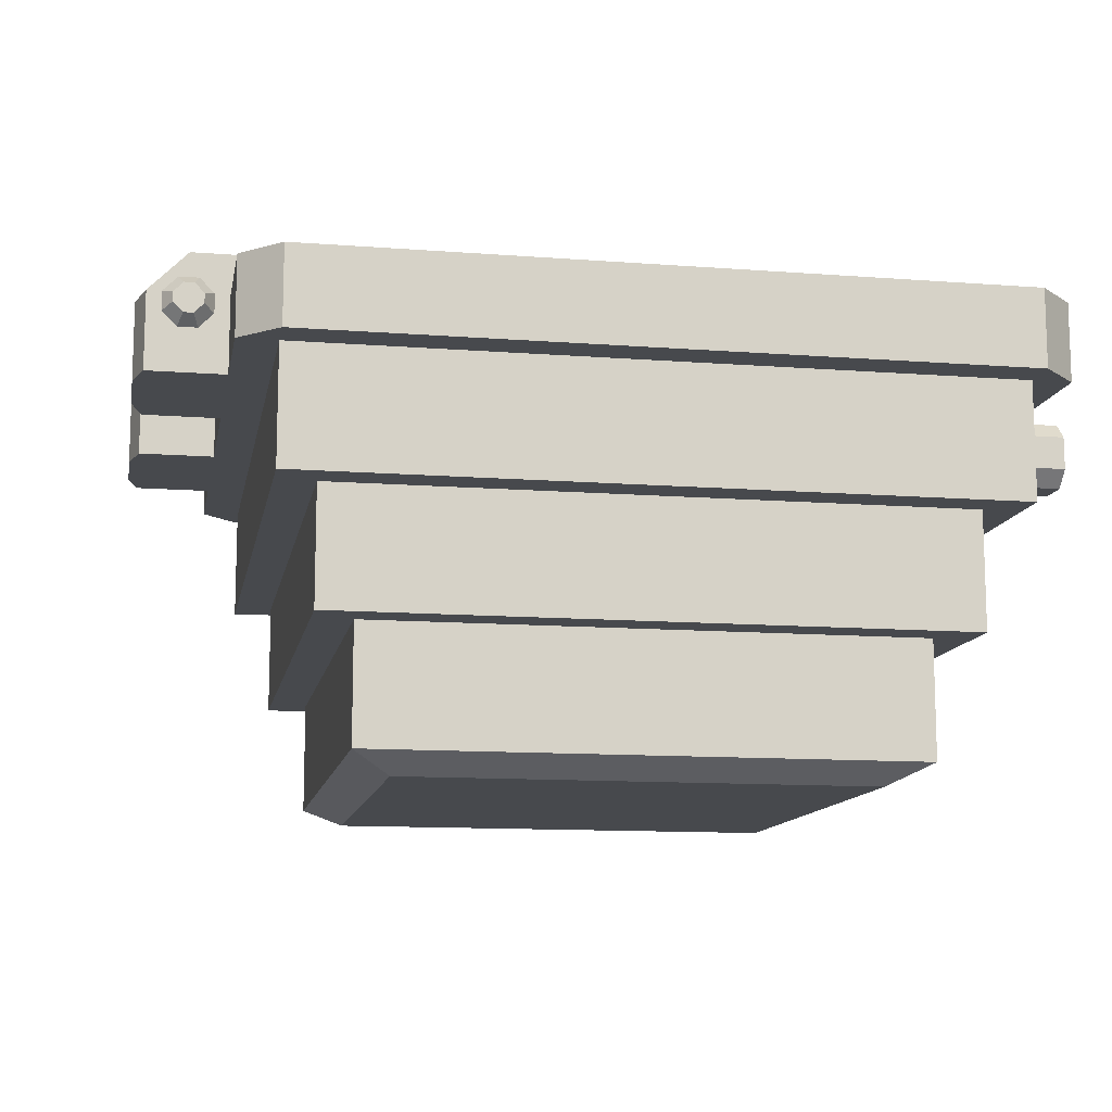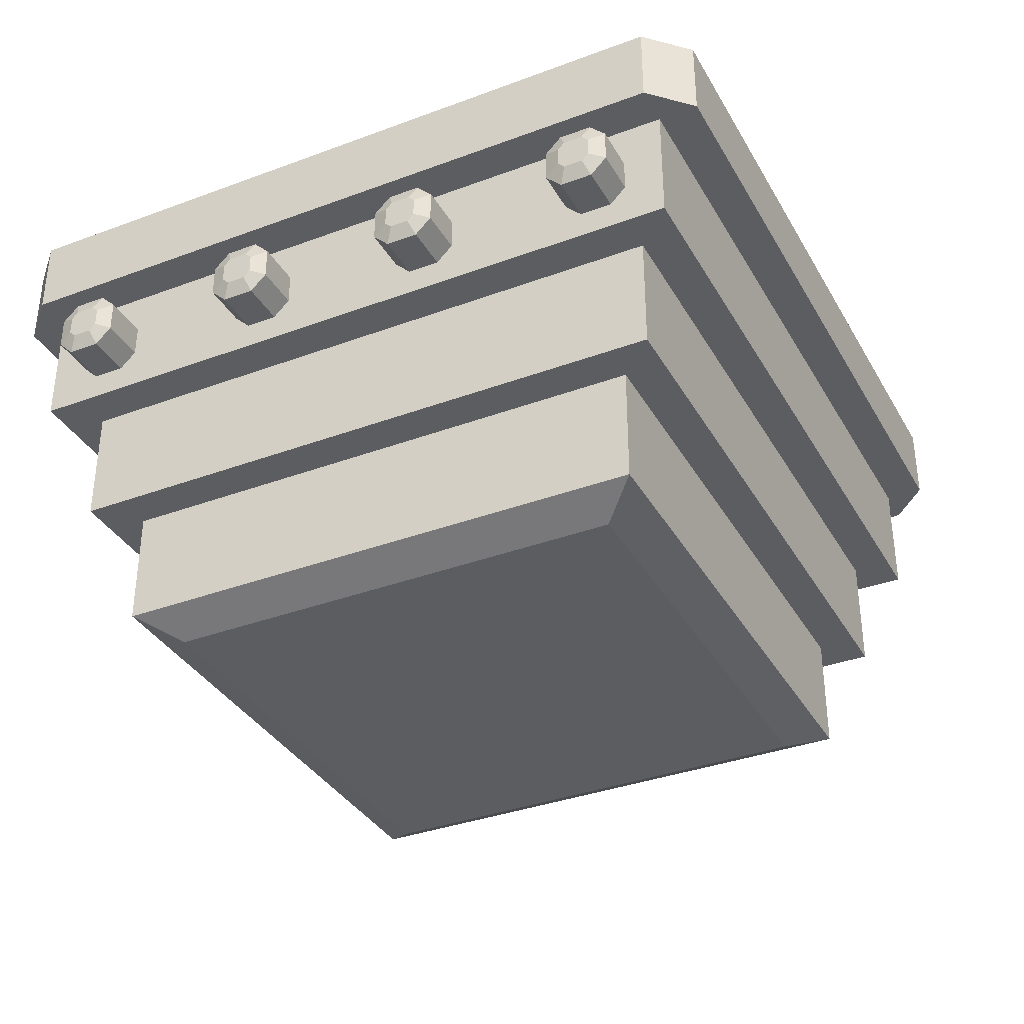
<metadata>
{"format":"obj","ext":"obj","renderer":"f3d","projection":"perspective","resolution":1024,"background":"white","views":[{"elev":-12.0,"azim":-10.4,"up":"+Z"},{"elev":-35.4,"azim":116.2,"up":"+Z"}]}
</metadata>
<code>
g icon
v 1.119 0.95 0.5375
v 1.119 0.95 0.3375
v 1.119 0.8 0.3875
v 1.119 0.8 0.4875
v 1.119 1 0.4875
v 1.119 0.85 0.5375
v 1.119 0.85 0.3375
v 1.119 1 0.3875
v 1.269 0.95 0.5375
v 1.269 0.95 0.3375
v 1.269 0.8 0.3875
v 1.269 0.8 0.4875
v 1.269 1 0.4875
v 1.269 0.85 0.5375
v 1.269 0.85 0.3375
v 1.269 1 0.3875
v 1.289 0.8707 0.3875
v 1.289 0.9293 0.3875
v 1.289 0.95 0.4668
v 1.289 0.9293 0.4875
v 1.289 0.85 0.4668
v 1.289 0.85 0.4082
v 1.289 0.8707 0.4875
v 1.289 0.95 0.4082
v 1.119 0.35 0.5375
v 1.119 0.35 0.3375
v 1.119 0.2 0.3875
v 1.119 0.2 0.4875
v 1.119 0.4 0.4875
v 1.119 0.25 0.5375
v 1.119 0.25 0.3375
v 1.119 0.4 0.3875
v 1.269 0.35 0.5375
v 1.269 0.35 0.3375
v 1.269 0.2 0.3875
v 1.269 0.2 0.4875
v 1.269 0.4 0.4875
v 1.269 0.25 0.5375
v 1.269 0.25 0.3375
v 1.269 0.4 0.3875
v 1.289 0.2707 0.3875
v 1.289 0.3293 0.3875
v 1.289 0.35 0.4668
v 1.289 0.3293 0.4875
v 1.289 0.25 0.4668
v 1.289 0.25 0.4082
v 1.289 0.2707 0.4875
v 1.289 0.35 0.4082
v 1.119 -0.25 0.5375
v 1.119 -0.25 0.3375
v 1.119 -0.4 0.3875
v 1.119 -0.4 0.4875
v 1.119 -0.2 0.4875
v 1.119 -0.35 0.5375
v 1.119 -0.35 0.3375
v 1.119 -0.2 0.3875
v 1.269 -0.25 0.5375
v 1.269 -0.25 0.3375
v 1.269 -0.4 0.3875
v 1.269 -0.4 0.4875
v 1.269 -0.2 0.4875
v 1.269 -0.35 0.5375
v 1.269 -0.35 0.3375
v 1.269 -0.2 0.3875
v 1.289 -0.3293 0.3875
v 1.289 -0.2707 0.3875
v 1.289 -0.25 0.4668
v 1.289 -0.2707 0.4875
v 1.289 -0.35 0.4668
v 1.289 -0.35 0.4082
v 1.289 -0.3293 0.4875
v 1.289 -0.25 0.4082
v 1.119 -0.85 0.5375
v 1.119 -0.85 0.3375
v 1.119 -1 0.3875
v 1.119 -1 0.4875
v 1.119 -0.8 0.4875
v 1.119 -0.95 0.5375
v 1.119 -0.95 0.3375
v 1.119 -0.8 0.3875
v 1.269 -0.85 0.5375
v 1.269 -0.85 0.3375
v 1.269 -1 0.3875
v 1.269 -1 0.4875
v 1.269 -0.8 0.4875
v 1.269 -0.95 0.5375
v 1.269 -0.95 0.3375
v 1.269 -0.8 0.3875
v 1.289 -0.9293 0.3875
v 1.289 -0.8707 0.3875
v 1.289 -0.85 0.4668
v 1.289 -0.8707 0.4875
v 1.289 -0.95 0.4668
v 1.289 -0.95 0.4082
v 1.289 -0.9293 0.4875
v 1.289 -0.85 0.4082
v 1.125 -1.125 0.625
v -1.125 -1.125 0.625
v 1.125 1.125 0.625
v -1.125 1.125 0.625
v 1.125 1.25 0.625
v 1.125 -1.25 0.625
v -1.25 -1.125 0.625
v -1.125 1.25 0.625
v 1.125 -1.125 0.25
v -1.125 -1.125 0.25
v 1.125 1.125 0.25
v -1.125 1.125 0.25
v 1.25 1.125 0.625
v 1.25 -1.125 0.625
v -1.125 -1.25 0.625
v -1.25 1.125 0.625
v 1 1 0.25
v 1 -1 0.25
v -1 -1 0.25
v -1 1 0.25
v 1 1 -0.125
v 1 -1 -0.125
v -1 -1 -0.125
v -1 1 -0.125
v 0.875 -0.875 -0.125
v -0.875 0.875 -0.125
v 0 -1.125 0.625
v 0 1.125 0.625
v 0 1.25 0.625
v 0 -1.125 0.25
v 0 1.125 0.25
v 0 -1.25 0.625
v 0 -1 0.25
v 0 1 0.25
v 0 -1 -0.125
v 0 1 -0.125
v 0 -0.875 -0.125
v 0 0.875 -0.125
v 1.125 0 0.625
v -1.125 0 0.625
v 1.125 0 0.25
v -1.125 0 0.25
v 1.25 0 0.625
v -1.25 0 0.625
v 1 0 0.25
v -1 0 0.25
v 1 0 -0.125
v -1 0 -0.125
v 0.875 0 -0.125
v -0.875 0 -0.125
v -1.125 -1.25 0.625
v -1.25 -1.125 0.625
v -1.125 -1.25 0.875
v -1.25 -1.125 0.875
v -1.125 -1.125 0.9062
v 0 -1.25 0.625
v 0 -1.25 0.875
v 0 -1.125 0.9062
v -1.125 0 0.9062
v -1.25 0 0.625
v -1.25 0 0.875
v 0 0 0.9062
v -0.875 -0.875 -0.125
v -0.875 -0.875 -0.5
v -0.75 -0.75 -0.5625
v 0 -0.875 -0.125
v 0 -0.875 -0.5
v 0 -0.75 -0.5625
v -0.875 0 -0.125
v -0.875 0 -0.5
v -0.75 0 -0.5625
v 0 0 -0.5625
v -1.531 -0.625 0.875
v 0 -0.625 1.031
v -1.531 -0.375 0.875
v 0 -0.375 1.031
v -1.375 -0.625 1.031
v -1.375 -0.375 1.031
v 0 -0.25 0.625
v 0 -0.25 1
v -1.5 -0.25 0.625
v -1.375 -0.25 1
v -1.5 -0.25 0.875
v -1.375 -0.75 1
v 0 -0.75 1
v -1.5 -0.75 0.875
v -1.5 -0.75 0.625
v 0 -0.75 0.625
v -1.453 -0.25 0.875
v -1.453 -0.25 0.8125
v -1.297 -0.25 0.8125
v -1.297 -0.25 0.875
v -1.406 -0.25 0.7656
v -1.344 -0.25 0.7656
v -1.344 -0.25 0.9219
v -1.406 -0.25 0.9219
v -1.422 -0.2031 0.8594
v -1.422 -0.2031 0.8281
v -1.359 -0.2031 0.7969
v -1.328 -0.2031 0.8281
v -1.328 -0.2031 0.8594
v -1.391 -0.2031 0.8906
v -1.391 -0.2031 0.7969
v -1.359 -0.2031 0.8906
v -1.453 -0.75 0.875
v -1.453 -0.75 0.8125
v -1.297 -0.75 0.8125
v -1.297 -0.75 0.875
v -1.344 -0.75 0.7656
v -1.406 -0.75 0.7656
v -1.406 -0.75 0.9219
v -1.344 -0.75 0.9219
v -1.422 -0.7969 0.8281
v -1.422 -0.7969 0.8594
v -1.391 -0.7969 0.7969
v -1.328 -0.7969 0.8594
v -1.328 -0.7969 0.8281
v -1.359 -0.7969 0.8906
v -1.359 -0.7969 0.7969
v -1.391 -0.7969 0.8906
v 1.25 -1.125 0.625
v 1.125 -1.25 0.625
v 1.25 -1.125 0.875
v 1.125 -1.25 0.875
v 1.125 -1.125 0.9062
v 0.25 -1.25 0.625
v 0.25 -1.25 0.875
v 0.25 -1.125 0.875
v 0.375 -1.125 0.9062
v 0.125 -1.125 0.9062
v 0 -1.25 0.625
v 0 -1.25 0.875
v 0 -1.125 0.9062
v 1.25 0 0.625
v 1.25 0 0.875
v 0.375 0 0.9062
v 0.125 0 0.9062
v 1.125 0 0.9062
v 0.25 0 0.875
v 0 0 0.9062
v 0.875 -0.875 -0.5
v 0.75 -0.75 -0.5625
v 0 -0.875 -0.125
v 0 -0.875 -0.5
v 0 -0.75 -0.5625
v 0.875 0 -0.125
v 0.875 0 -0.5
v 0.75 0 -0.5625
v 0 0 -0.5625
v -1.25 1.125 0.625
v -1.125 1.25 0.625
v -1.25 1.125 0.875
v -1.125 1.25 0.875
v -1.125 1.125 0.9062
v 0 1.25 0.625
v 0 1.25 0.875
v 0 1.125 0.9062
v -1.25 0 0.625
v -1.25 0 0.875
v -1.125 0 0.9062
v 0 0 0.9062
v -0.875 0.875 -0.5
v -0.75 0.75 -0.5625
v 0 0.875 -0.125
v 0 0.875 -0.5
v 0 0.75 -0.5625
v -0.875 0 -0.125
v -0.875 0 -0.5
v -0.75 0 -0.5625
v 0 0 -0.5625
v -1.531 0.375 0.875
v 0 0.375 1.031
v -1.531 0.625 0.875
v 0 0.625 1.031
v -1.375 0.375 1.031
v -1.375 0.625 1.031
v 0 0.75 0.625
v 0 0.75 1
v -1.5 0.75 0.625
v -1.375 0.75 1
v -1.5 0.75 0.875
v -1.375 0.25 1
v 0 0.25 1
v -1.5 0.25 0.875
v -1.5 0.25 0.625
v 0 0.25 0.625
v -1.453 0.75 0.875
v -1.453 0.75 0.8125
v -1.297 0.75 0.8125
v -1.297 0.75 0.875
v -1.406 0.75 0.7656
v -1.344 0.75 0.7656
v -1.344 0.75 0.9219
v -1.406 0.75 0.9219
v -1.422 0.7969 0.8594
v -1.422 0.7969 0.8281
v -1.359 0.7969 0.7969
v -1.328 0.7969 0.8281
v -1.328 0.7969 0.8594
v -1.391 0.7969 0.8906
v -1.391 0.7969 0.7969
v -1.359 0.7969 0.8906
v -1.453 0.25 0.875
v -1.453 0.25 0.8125
v -1.297 0.25 0.8125
v -1.297 0.25 0.875
v -1.344 0.25 0.7656
v -1.406 0.25 0.7656
v -1.406 0.25 0.9219
v -1.344 0.25 0.9219
v -1.422 0.2031 0.8281
v -1.422 0.2031 0.8594
v -1.391 0.2031 0.7969
v -1.328 0.2031 0.8594
v -1.328 0.2031 0.8281
v -1.359 0.2031 0.8906
v -1.359 0.2031 0.7969
v -1.391 0.2031 0.8906
v 0.6406 0.4705 1.076
v 0.6406 0.4705 1.016
v 0.6406 0.5305 1.016
v 0.6406 0.5305 1.076
v 0.1906 0.4705 1.076
v 0.1906 0.4705 1.016
v 0.1906 0.5305 1.016
v 0.1906 0.5305 1.076
v 0.1806 0.4805 1.066
v 0.1806 0.4805 1.026
v 0.1806 0.5205 1.026
v 0.1806 0.5205 1.066
v 0.6006 0.4705 1.086
v 0.6006 0.4705 1.006
v 0.6006 0.5305 1.006
v 0.6006 0.5305 1.086
v 0.2106 0.4705 1.086
v 0.2106 0.4705 1.006
v 0.2106 0.5305 1.006
v 0.2106 0.5305 1.086
v 0.2106 0.5405 1.076
v 0.6006 0.5405 1.076
v 0.6006 0.5405 1.016
v 0.2106 0.5405 1.016
v 0.6006 0.4605 1.076
v 0.2106 0.4605 1.076
v 0.6006 0.4605 1.016
v 0.2106 0.4605 1.016
v 0.2106 0.4705 1.076
v 0.2106 0.4705 1.016
v 0.2106 0.5305 1.016
v 0.2106 0.5305 1.076
v 0.6006 0.4705 1.016
v 0.6006 0.5305 1.016
v 0.6006 0.5305 1.076
v 0.6006 0.4705 1.076
v 0.5156 0.2188 0.9062
v 0.9844 0.2188 0.9062
v 0.4688 0.7344 0.9062
v 1.031 0.7344 0.9062
v 0.4688 0.2656 0.9062
v 0.5156 0.7812 0.9062
v 1.031 0.2656 0.9062
v 0.9844 0.7812 0.9062
v 0.5156 0.2188 0.9531
v 0.9844 0.2188 0.9531
v 0.4688 0.7344 0.9531
v 1.031 0.7344 0.9531
v 0.4688 0.2656 0.9531
v 0.5156 0.7812 0.9531
v 1.031 0.2656 0.9531
v 0.9844 0.7812 0.9531
v 0.5625 0.3438 0.9531
v 0.5938 0.3125 0.9531
v 0.9062 0.3125 0.9531
v 0.9375 0.3438 0.9531
v 0.9375 0.6562 0.9531
v 0.5938 0.6875 0.9531
v 0.5625 0.6562 0.9531
v 0.9062 0.6875 0.9531
v 0.5625 0.3438 1
v 0.5938 0.3125 1
v 0.9062 0.3125 1
v 0.9375 0.3438 1
v 0.9375 0.6562 1
v 0.5938 0.6875 1
v 0.5625 0.6562 1
v 0.9062 0.6875 1
v 0.6406 0.4375 1.094
v 0.6406 0.4375 1
v 0.8594 0.4375 1
v 0.8594 0.4375 1.094
v 0.6406 0.5625 1.094
v 0.6406 0.5625 1
v 0.8594 0.5625 1
v 0.8594 0.5625 1.094
v 0.8125 0.6094 1
v 0.8125 0.6094 1.094
v 0.6875 0.6094 1
v 0.6875 0.6094 1.094
v 0.6875 0.3906 1
v 0.6875 0.3906 1.094
v 0.8125 0.3906 1.094
v 0.8125 0.3906 1
v 0.6875 0.4688 1.109
v 0.6875 0.5312 1.109
v 0.8125 0.5312 1.109
v 0.8125 0.4688 1.109
v 0.7188 0.5625 1.109
v 0.7812 0.4375 1.109
v 0.7812 0.5625 1.109
v 0.7188 0.4375 1.109
v 1.125 1.25 0.625
v 1.25 1.125 0.625
v 1.125 1.25 0.875
v 1.25 1.125 0.875
v 1.125 1.125 0.9062
v 0.25 1.25 0.625
v 0.25 1.25 0.875
v 0.25 1.125 0.875
v 0.375 1.125 0.9062
v 0.125 1.125 0.9062
v 0 1.25 0.625
v 0 1.25 0.875
v 0 1.125 0.9062
v 1.25 0 0.625
v 1.25 0 0.875
v 1.125 0 0.9062
v 0.25 0 0.875
v 0.375 0 0.9062
v 0.125 0 0.9062
v 0 0 0.9062
v 0.875 0.875 -0.125
v 0.875 0.875 -0.5
v 0.75 0.75 -0.5625
v 0 0.875 -0.125
v 0 0.875 -0.5
v 0 0.75 -0.5625
v 0 0 -0.5625
v 0.875 0 -0.125
v 0.875 0 -0.5
v 0.75 0 -0.5625
v -1.531 -0.625 0.625
v -1.531 -0.375 0.625
v -1.531 0.375 0.625
v -1.531 0.625 0.625
v -1.25 -0.25 0.625
v -1.25 0.25 0.625
v -1.25 -0.75 0.625
v -1.25 0.75 0.625
f 99 107 127
f 99 109 139
f 97 102 128
f 98 103 140
f 100 104 125
f 113 117 132
f 100 108 138
f 98 106 126
f 97 105 137
f 99 101 109
f 102 97 110
f 103 98 111
f 104 100 112
f 141 113 107
f 129 114 105
f 142 115 106
f 130 116 108
f 116 120 144
f 115 119 131
f 114 118 143
f 133 121 118
f 134 122 120
f 130 132 120
f 129 131 118
f 130 127 107
f 129 126 106
f 124 127 108
f 124 125 101
f 123 128 111
f 123 126 105
f 146 144 120
f 145 143 118
f 142 144 119
f 141 143 117
f 142 138 108
f 141 137 105
f 136 140 112
f 136 138 106
f 135 139 110
f 135 137 107
f 164 161 167
f 159 160 163
f 167 161 160
f 164 163 160
f 165 166 160
f 241 238 237
f 238 241 245
f 244 243 237
f 262 259 258
f 266 265 259
f 265 264 258
f 427 428 431
f 436 429 428
f 432 431 428
f 434 435 428
f 436 433 432
f 145 427 117
f 146 159 119
f 134 132 117
f 133 131 119
f 121 237 243
f 239 240 237
f 122 258 264
f 260 261 258
f 124 99 127
f 135 99 139
f 123 97 128
f 136 98 140
f 124 100 125
f 130 113 132
f 136 100 138
f 123 98 126
f 135 97 137
f 137 141 107
f 126 129 105
f 138 142 106
f 127 130 108
f 142 116 144
f 129 115 131
f 141 114 143
f 131 133 118
f 132 134 120
f 116 130 120
f 114 129 118
f 113 130 107
f 115 129 106
f 100 124 108
f 99 124 101
f 98 123 111
f 97 123 105
f 122 146 120
f 121 145 118
f 115 142 119
f 113 141 117
f 116 142 108
f 114 141 105
f 100 136 112
f 98 136 106
f 97 135 110
f 99 135 107
f 168 164 167
f 162 159 163
f 166 167 160
f 161 164 160
f 159 165 160
f 240 241 237
f 244 238 245
f 238 244 237
f 261 262 258
f 262 266 259
f 259 265 258
f 430 427 431
f 435 436 428
f 429 432 428
f 427 434 428
f 429 436 432
f 143 145 117
f 144 146 119
f 427 134 117
f 159 133 119
f 242 121 243
f 121 239 237
f 263 122 264
f 122 260 258
f 17 18 24
f 13 16 8
f 7 15 11
f 14 9 1
f 8 16 10
f 12 14 6
f 3 11 12
f 10 15 7
f 9 13 5
f 18 17 15
f 20 19 13
f 21 12 11
f 23 14 12
f 18 10 16
f 23 20 9
f 17 22 11
f 24 16 13
f 41 42 48
f 37 40 32
f 31 39 35
f 38 33 25
f 40 34 26
f 28 36 38
f 27 35 36
f 34 39 31
f 33 37 29
f 42 41 39
f 44 43 37
f 46 45 36
f 45 47 38
f 48 42 34
f 47 44 33
f 41 46 35
f 48 40 37
f 65 66 72
f 61 64 56
f 55 63 59
f 62 57 49
f 64 58 50
f 52 60 62
f 51 59 60
f 58 63 55
f 57 61 53
f 66 65 63
f 68 67 61
f 70 69 60
f 69 71 62
f 66 58 64
f 71 68 57
f 70 59 63
f 72 64 61
f 89 90 96
f 85 88 80
f 87 83 75
f 86 81 73
f 88 82 74
f 76 84 86
f 75 83 84
f 82 87 79
f 81 85 77
f 90 89 87
f 92 91 85
f 94 93 84
f 93 95 86
f 96 90 82
f 95 92 81
f 89 94 83
f 91 96 88
f 148 150 157
f 147 149 150
f 151 149 153
f 149 151 150
f 151 154 158
f 152 153 149
f 151 155 157
f 173 174 171
f 170 172 174
f 175 176 172
f 176 178 174
f 179 178 177
f 178 179 171
f 180 182 183
f 181 170 173
f 180 173 169
f 195 199 194
f 193 194 186
f 196 187 190
f 197 188 187
f 193 185 192
f 194 199 189
f 195 190 189
f 197 200 191
f 198 192 191
f 214 216 210
f 210 201 202
f 209 202 206
f 212 213 203
f 214 212 204
f 215 205 203
f 211 206 205
f 210 216 207
f 214 208 207
f 218 220 223
f 217 219 220
f 235 224 225
f 220 219 221
f 234 221 219
f 222 223 228
f 236 229 226
f 225 224 223
f 225 221 234
f 221 225 223
f 226 224 235
f 224 226 223
f 229 228 223
f 230 231 219
f 247 249 252
f 246 248 249
f 249 248 250
f 256 250 248
f 253 252 249
f 256 257 253
f 254 255 248
f 271 272 269
f 268 270 272
f 273 274 270
f 274 276 272
f 277 276 275
f 276 277 269
f 278 280 281
f 279 268 271
f 278 271 267
f 293 297 292
f 291 292 284
f 294 285 288
f 295 286 285
f 296 291 283
f 297 287 284
f 293 288 287
f 298 289 286
f 296 290 289
f 312 314 308
f 307 308 299
f 307 300 304
f 311 301 302
f 312 310 302
f 311 313 303
f 309 304 303
f 314 305 299
f 312 306 305
f 347 316 315
f 348 317 316
f 349 318 317
f 350 315 318
f 325 324 323
f 323 324 320
f 325 321 320
f 325 326 322
f 326 323 319
f 340 339 327
f 333 329 328
f 338 337 329
f 331 327 330
f 346 334 335
f 343 340 331
f 334 330 336
f 335 336 337
f 332 328 341
f 342 341 339
f 320 344 343
f 321 345 344
f 322 346 345
f 319 343 346
f 333 345 338
f 343 344 342
f 346 343 331
f 342 344 332
f 344 345 333
f 345 346 335
f 330 349 336
f 348 329 337
f 347 341 328
f 339 350 327
f 327 350 349
f 336 349 348
f 329 348 347
f 341 347 350
f 372 380 382
f 356 364 366
f 357 365 360
f 354 358 366
f 355 363 361
f 353 361 364
f 354 362 365
f 352 360 359
f 351 359 363
f 367 363 359
f 368 359 360
f 370 365 362
f 372 364 361
f 373 361 363
f 371 362 366
f 370 369 360
f 374 366 364
f 380 381 375
f 369 370 378
f 374 382 379
f 367 375 381
f 372 373 381
f 371 379 378
f 369 377 376
f 368 376 375
f 388 384 383
f 389 391 392
f 390 386 385
f 406 404 402
f 397 398 385
f 393 388 387
f 391 393 394
f 383 384 395
f 395 398 397
f 400 387 383
f 402 386 390
f 400 403 394
f 402 404 397
f 401 390 392
f 405 392 394
f 399 383 396
f 406 396 397
f 408 410 421
f 407 409 410
f 414 415 413
f 409 411 410
f 412 413 409
f 416 414 413
f 411 409 413
f 419 416 413
f 417 418 413
f 426 425 416
f 423 424 415
f 425 423 414
f 424 422 411
f 411 422 421
f 269 440 439
f 171 438 437
f 438 171 179
f 169 437 183
f 267 439 281
f 440 269 277
f 443 183 437
f 442 281 439
f 20 17 19
f 21 17 23
f 21 22 17
f 5 13 8
f 3 7 11
f 17 24 19
f 17 20 23
f 6 14 1
f 2 8 10
f 4 12 6
f 4 3 12
f 2 10 7
f 1 9 5
f 10 18 15
f 9 20 13
f 22 21 11
f 21 23 12
f 24 18 16
f 14 23 9
f 15 17 11
f 19 24 13
f 44 45 43
f 44 47 45
f 45 46 41
f 29 37 32
f 43 45 41
f 48 43 41
f 27 31 35
f 30 38 25
f 32 40 26
f 30 28 38
f 28 27 36
f 26 34 31
f 25 33 29
f 34 42 39
f 33 44 37
f 35 46 36
f 36 45 38
f 40 48 34
f 38 47 33
f 39 41 35
f 43 48 37
f 68 65 67
f 69 65 71
f 69 70 65
f 53 61 56
f 51 55 59
f 65 72 67
f 65 68 71
f 54 62 49
f 56 64 50
f 54 52 62
f 52 51 60
f 50 58 55
f 49 57 53
f 58 66 63
f 57 68 61
f 59 70 60
f 60 69 62
f 72 66 64
f 62 71 57
f 65 70 63
f 67 72 61
f 92 89 91
f 93 89 95
f 93 94 89
f 77 85 80
f 79 87 75
f 89 96 91
f 89 92 95
f 78 86 73
f 80 88 74
f 78 76 86
f 76 75 84
f 74 82 79
f 73 81 77
f 82 90 87
f 81 92 85
f 83 94 84
f 84 93 86
f 88 96 82
f 86 95 81
f 87 89 83
f 85 91 88
f 156 148 157
f 148 147 150
f 154 151 153
f 155 151 158
f 147 152 149
f 150 151 157
f 169 173 171
f 173 170 174
f 181 184 170
f 175 172 184
f 172 176 174
f 184 172 170
f 178 176 175
f 174 178 171
f 184 181 180
f 178 175 177
f 180 181 173
f 180 183 184
f 182 180 169
f 194 193 198
f 198 200 197
f 197 196 195
f 185 193 186
f 194 198 197
f 197 195 194
f 195 196 190
f 196 197 187
f 198 193 192
f 186 194 189
f 199 195 189
f 188 197 191
f 200 198 191
f 210 209 211
f 211 215 213
f 213 212 214
f 209 210 202
f 210 211 213
f 213 214 210
f 211 209 206
f 204 212 203
f 208 214 204
f 213 215 203
f 215 211 205
f 201 210 207
f 216 214 207
f 222 218 223
f 218 217 220
f 232 235 225
f 231 234 219
f 227 222 228
f 233 236 226
f 232 225 234
f 220 221 223
f 233 226 235
f 226 229 223
f 217 230 219
f 251 247 252
f 247 246 249
f 255 256 248
f 250 253 249
f 250 256 253
f 246 254 248
f 267 271 269
f 271 268 272
f 279 282 268
f 273 270 282
f 270 274 272
f 282 270 268
f 276 274 273
f 272 276 269
f 282 279 278
f 276 273 275
f 278 279 271
f 278 281 282
f 280 278 267
f 292 291 296
f 296 298 295
f 295 294 293
f 283 291 284
f 292 296 295
f 295 293 292
f 293 294 288
f 294 295 285
f 290 296 283
f 292 297 284
f 297 293 287
f 295 298 286
f 298 296 289
f 308 307 309
f 309 313 311
f 311 310 312
f 300 307 299
f 308 309 311
f 311 312 308
f 309 307 304
f 310 311 302
f 306 312 302
f 301 311 303
f 313 309 303
f 308 314 299
f 314 312 305
f 350 347 315
f 347 348 316
f 348 349 317
f 349 350 318
f 326 325 323
f 319 323 320
f 324 325 320
f 321 325 322
f 322 326 319
f 331 340 327
f 332 333 328
f 333 338 329
f 334 331 330
f 335 334 336
f 338 335 337
f 342 332 341
f 340 342 339
f 319 320 343
f 320 321 344
f 321 322 345
f 322 319 346
f 340 343 342
f 334 346 331
f 332 344 333
f 338 345 335
f 330 327 349
f 337 336 348
f 328 329 347
f 339 341 350
f 374 372 382
f 358 356 366
f 352 357 360
f 362 354 366
f 353 355 361
f 356 353 364
f 357 354 365
f 351 352 359
f 355 351 363
f 368 367 359
f 369 368 360
f 371 370 362
f 373 372 361
f 367 373 363
f 374 371 366
f 365 370 360
f 372 374 364
f 375 376 377
f 377 378 379
f 379 382 380
f 377 369 378
f 375 377 379
f 379 380 375
f 371 374 379
f 373 367 381
f 380 372 381
f 370 371 378
f 368 369 376
f 367 368 375
f 387 388 383
f 390 389 392
f 389 390 385
f 402 401 405
f 405 403 400
f 400 399 406
f 386 397 385
f 402 405 400
f 400 406 402
f 394 393 387
f 392 391 394
f 396 383 395
f 396 395 397
f 399 400 383
f 401 402 390
f 387 400 394
f 386 402 397
f 405 401 392
f 403 405 394
f 406 399 396
f 404 406 397
f 420 408 421
f 408 407 410
f 407 412 409
f 415 411 413
f 418 419 413
f 412 417 413
f 419 426 416
f 414 423 415
f 416 425 414
f 415 424 411
f 410 411 421
f 267 269 439
f 169 171 437
f 177 438 179
f 182 169 183
f 280 267 281
f 275 440 277
f 177 441 438
f 443 437 441
f 275 444 440
f 441 437 438
f 442 439 444
f 444 439 440

</code>
